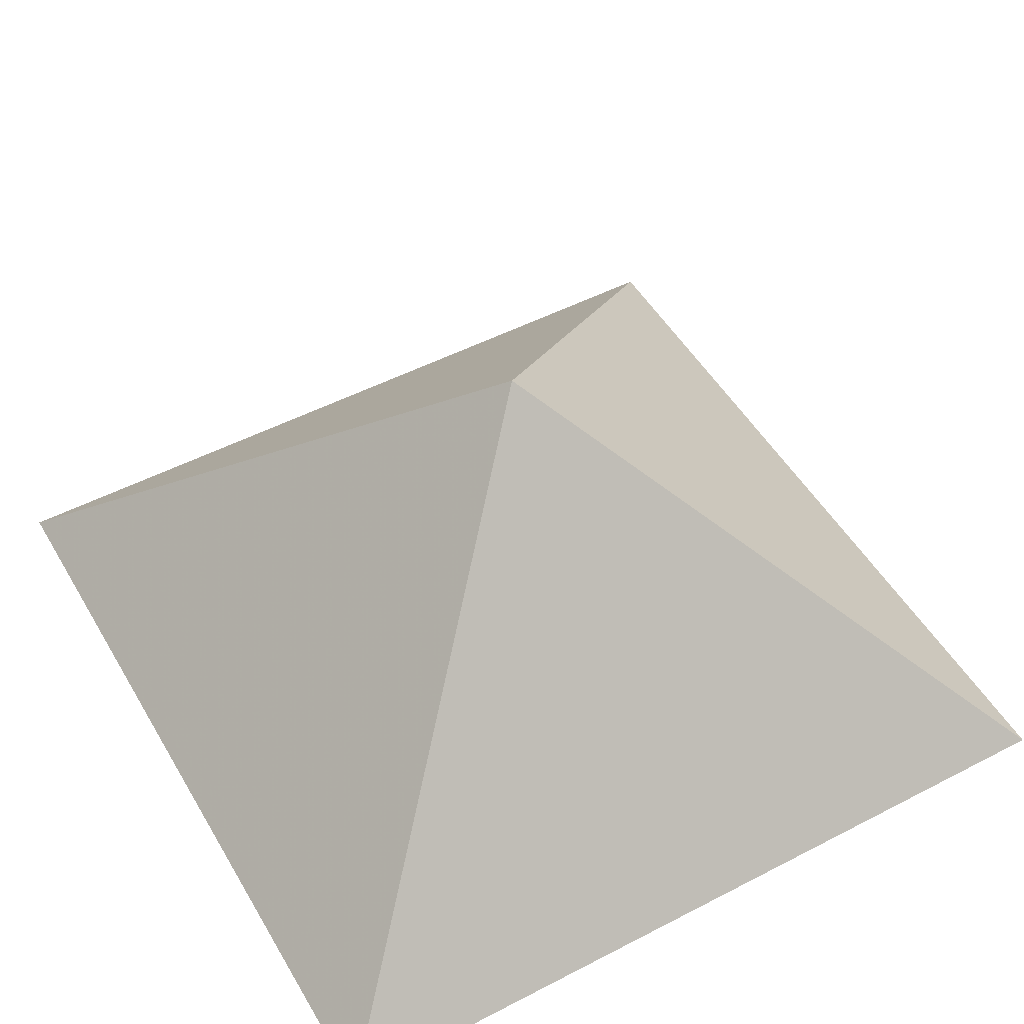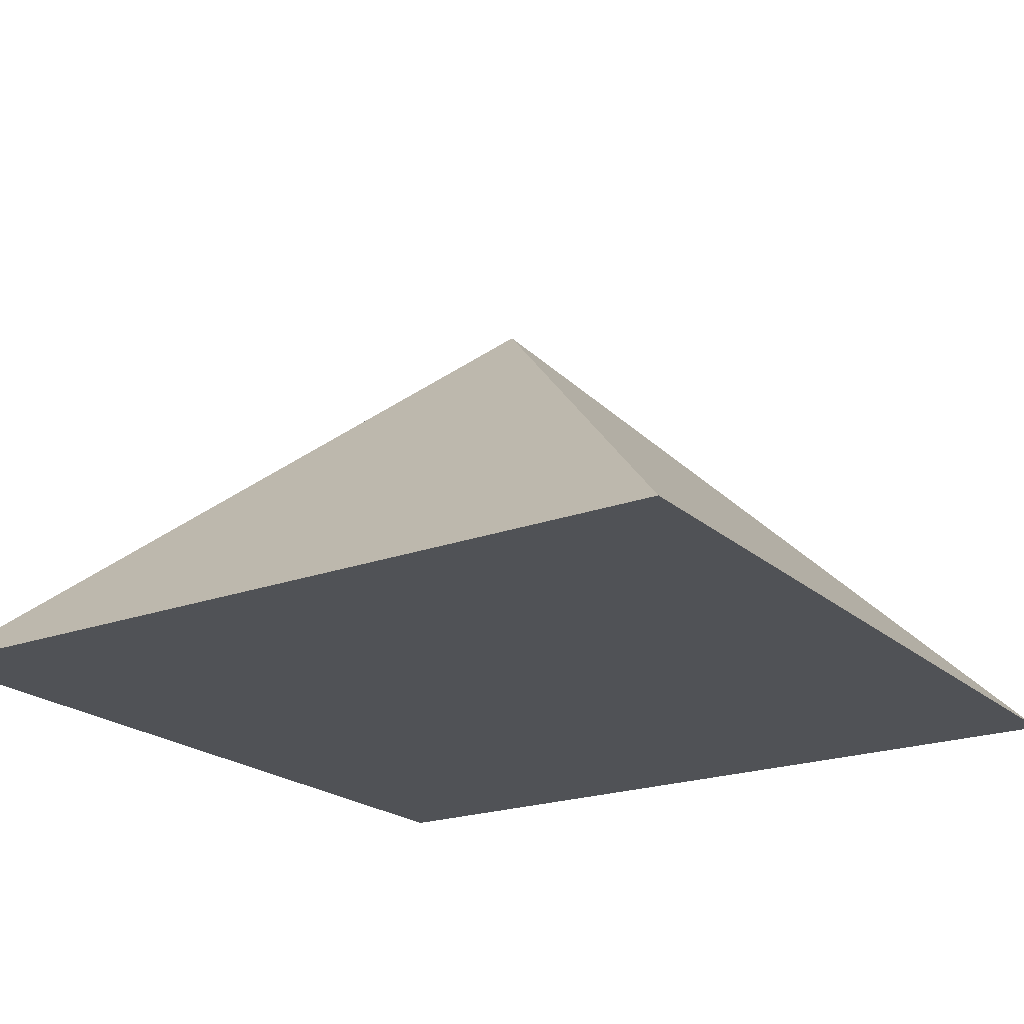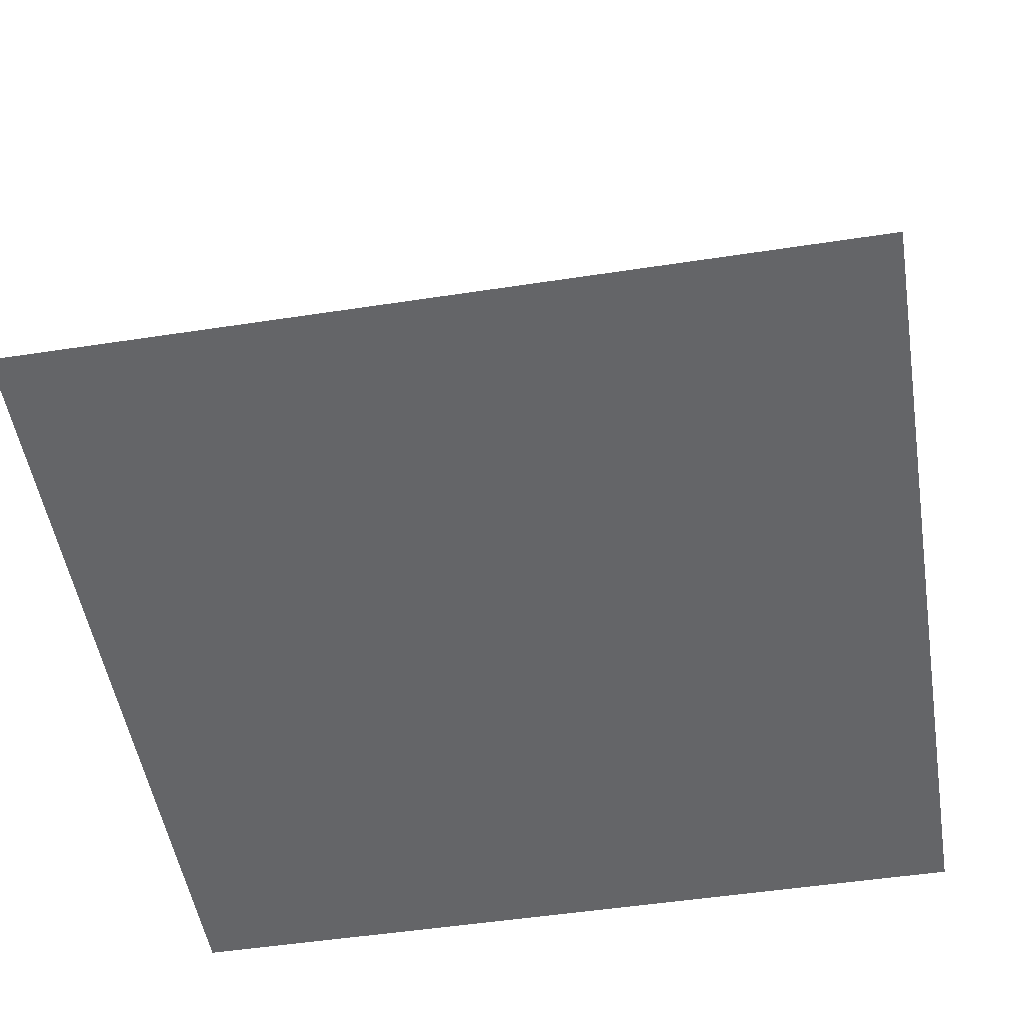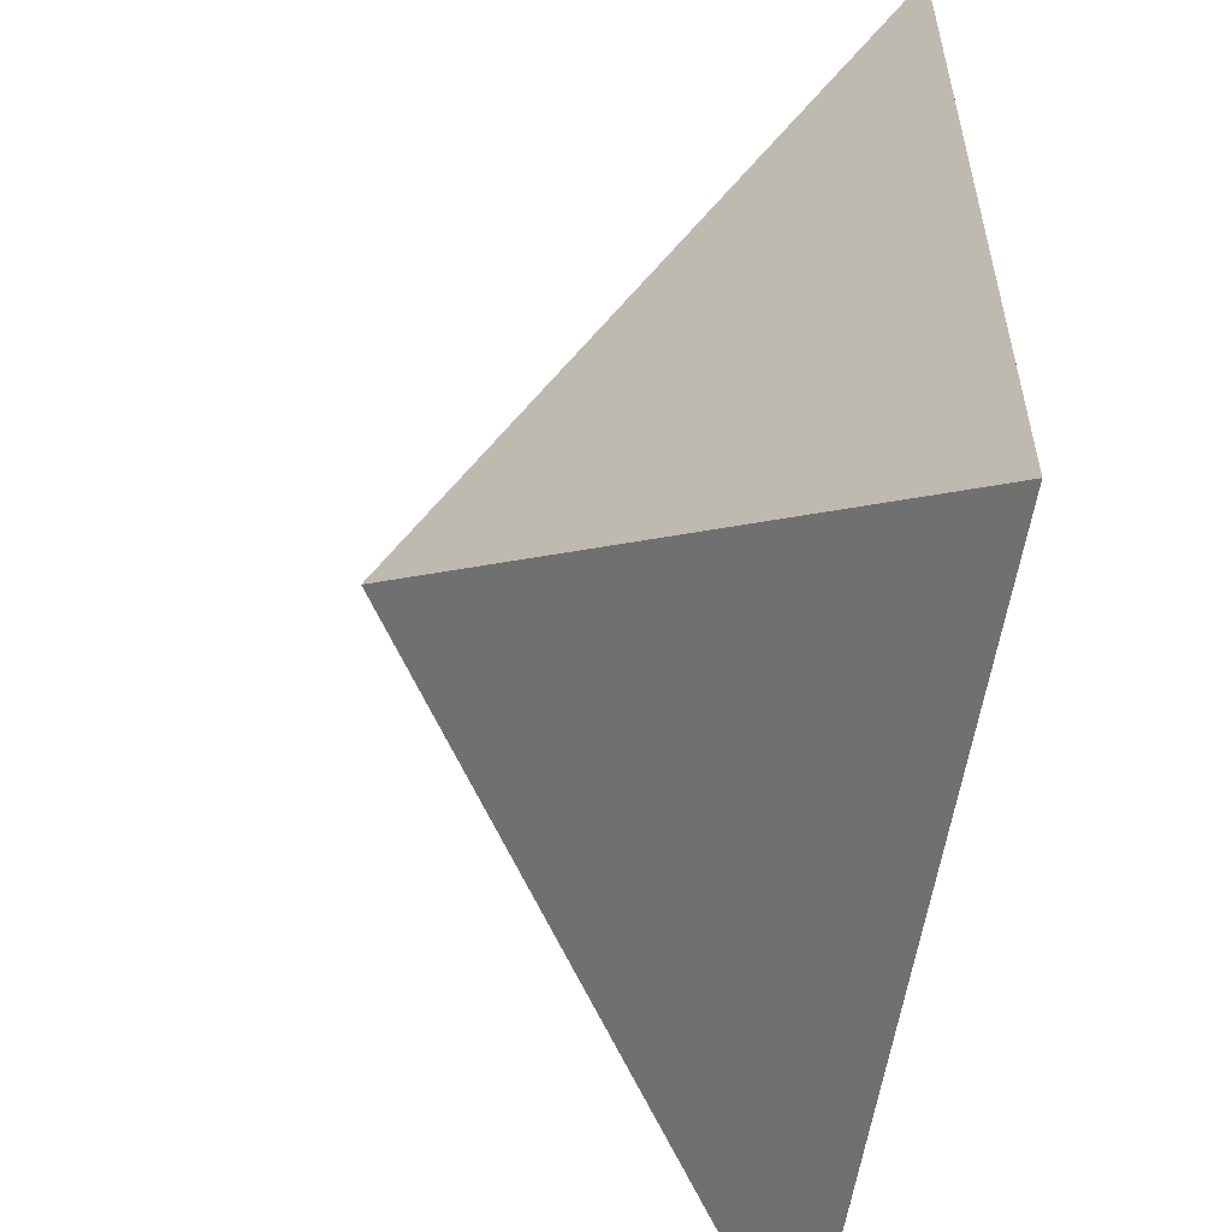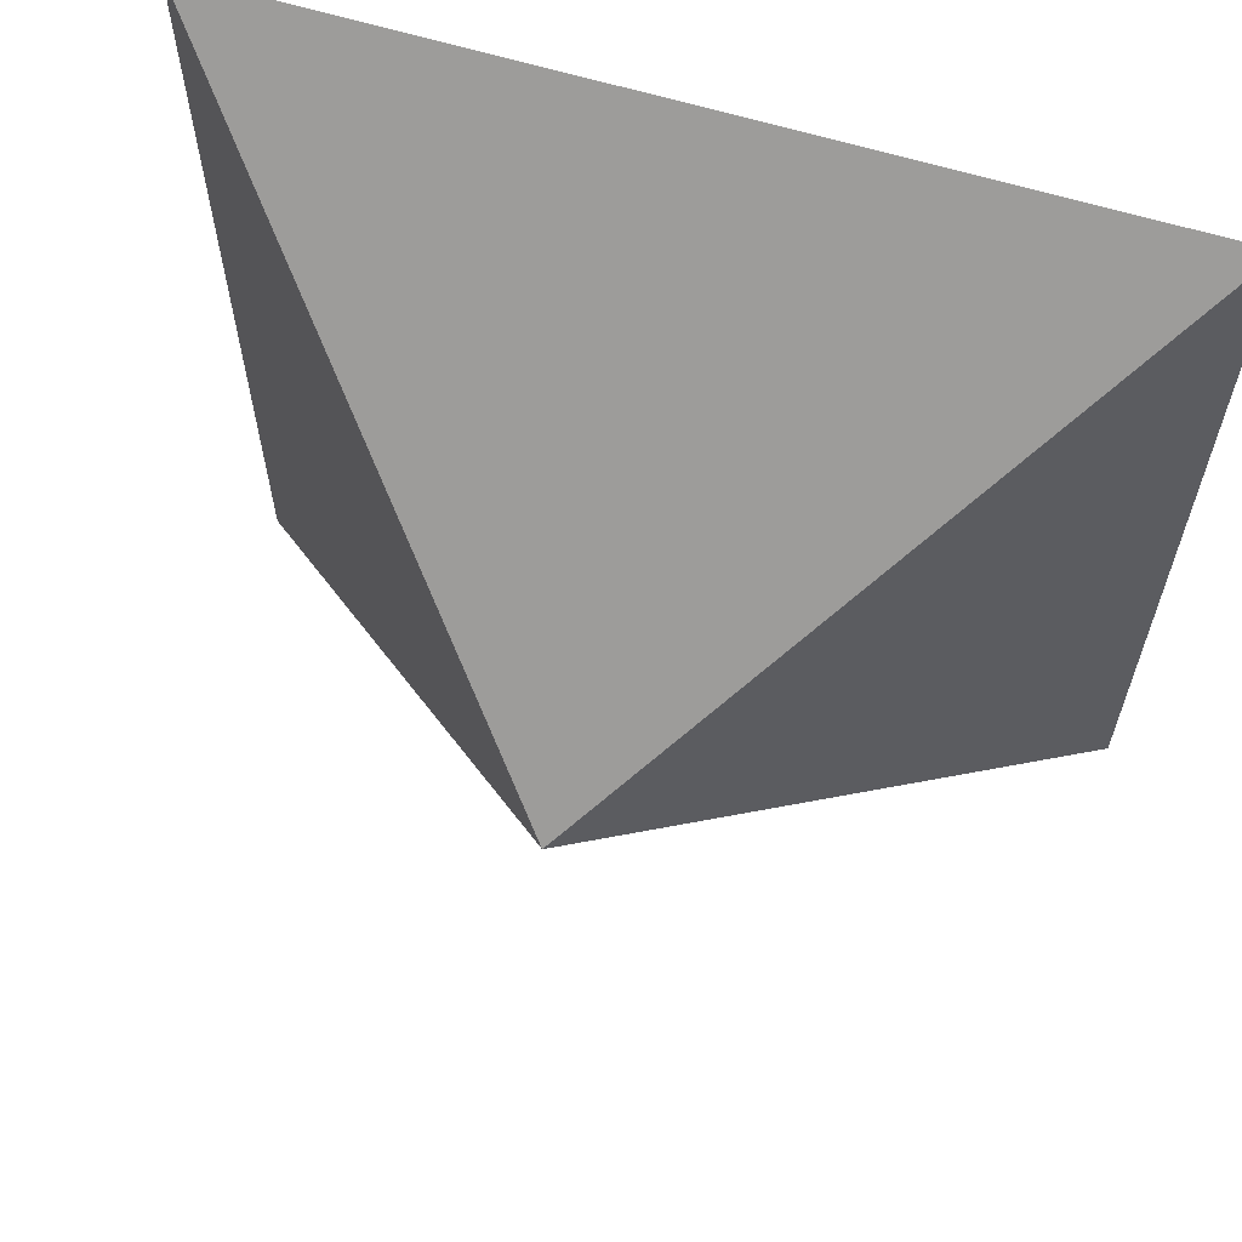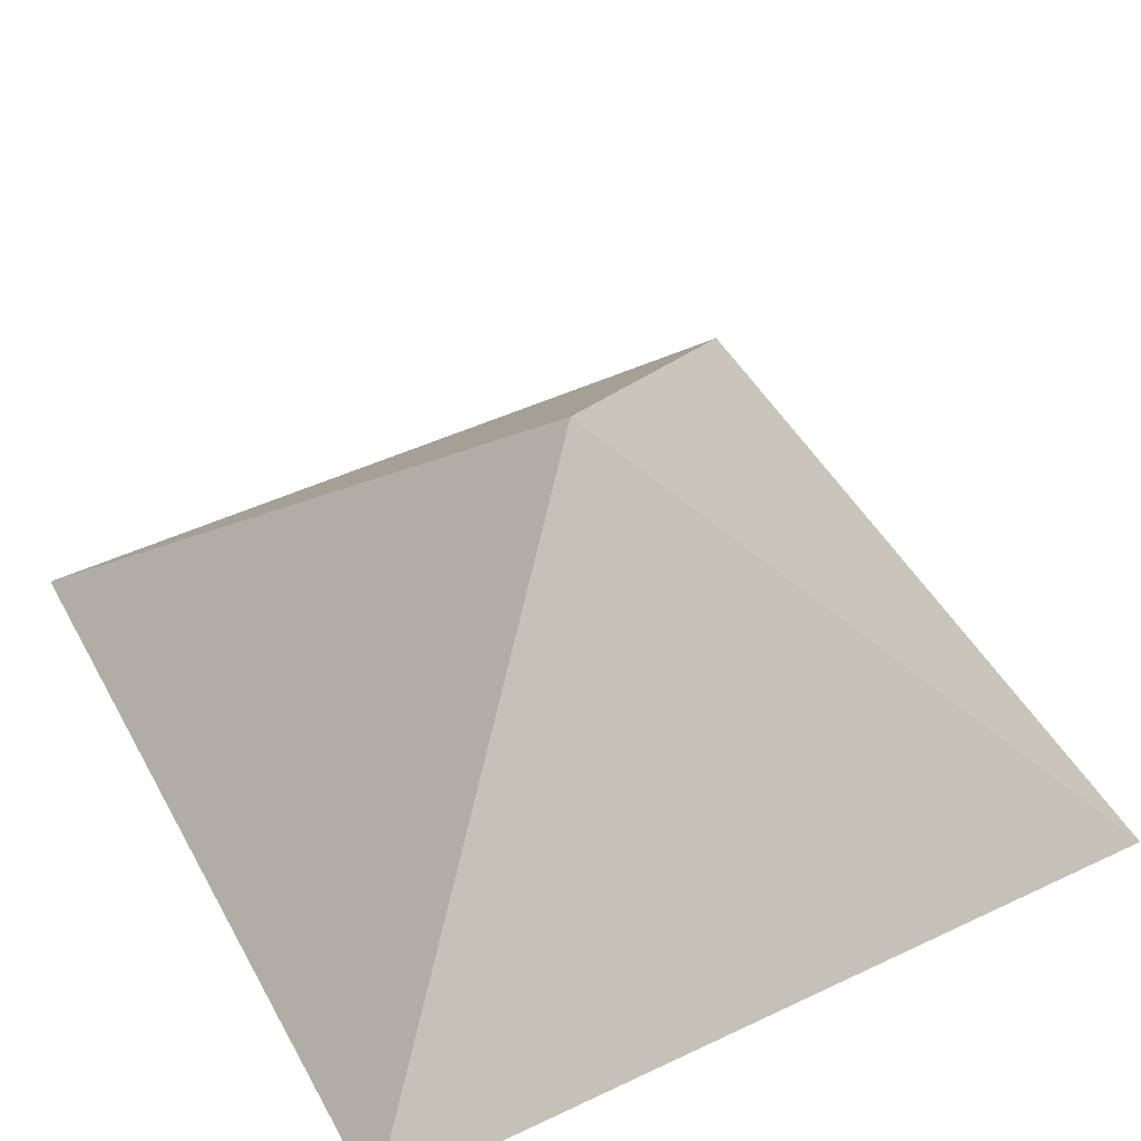
<metadata>
{"format":"obj","ext":"obj","renderer":"f3d","projection":"perspective","resolution":1024,"background":"white","views":[{"elev":50.3,"azim":-119.6,"up":"+Y"},{"elev":-21.1,"azim":33.4,"up":"+Y"},{"elev":-51.6,"azim":9.4,"up":"+Y"},{"elev":-56.3,"azim":-98.4,"up":"+Z"},{"elev":63.1,"azim":-162.9,"up":"+Z"},{"elev":47.7,"azim":-117.9,"up":"+Y"}]}
</metadata>
<code>
o world_root
v 62.5 -31.25 62.5
v -62.5 -31.25 62.5
v 62.5 -31.25 -62.5
v -62.5 -31.25 -62.5
v 0 31.25 0
f 1/1 2/1 3/1
f 4/1 3/1 2/1
f 3/2 4/2 5/2
f 1/3 3/3 5/3
f 2/2 1/2 5/2
f 4/4 2/4 5/4

</code>
